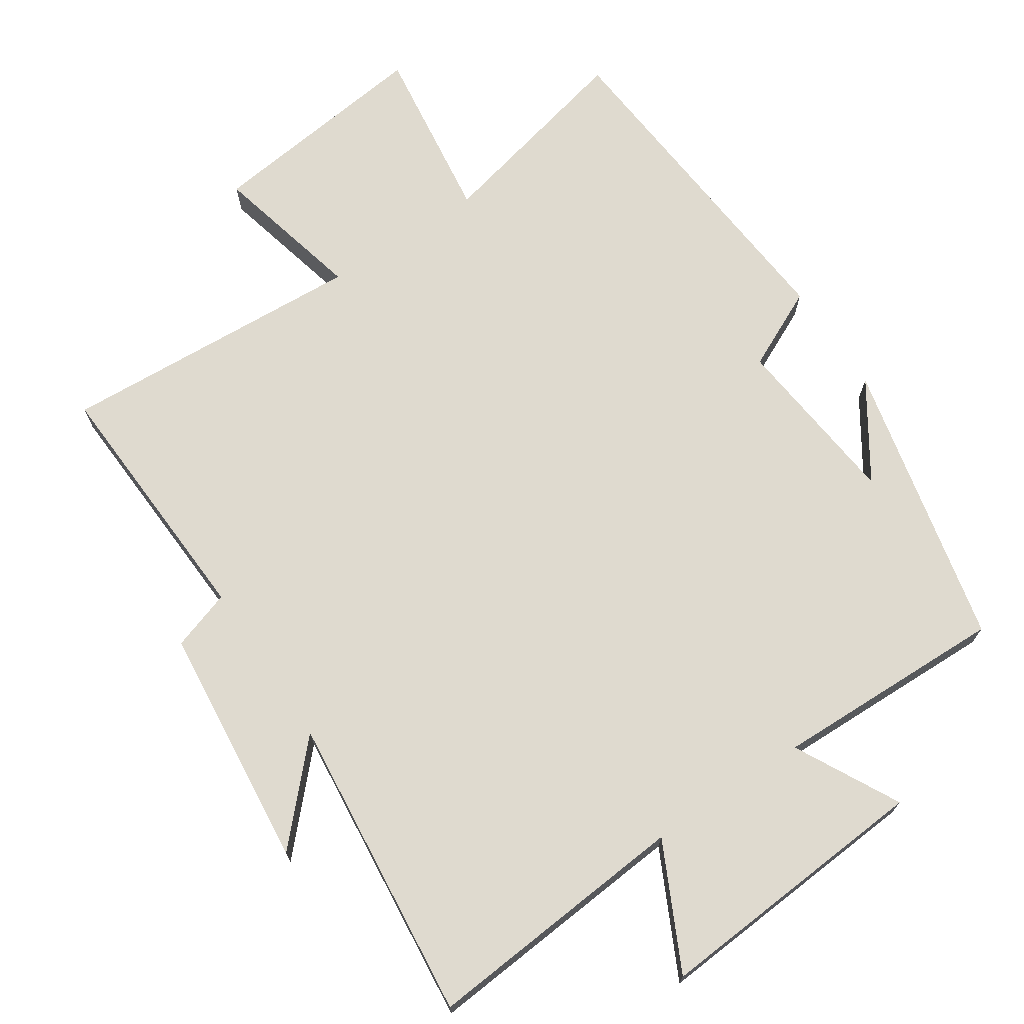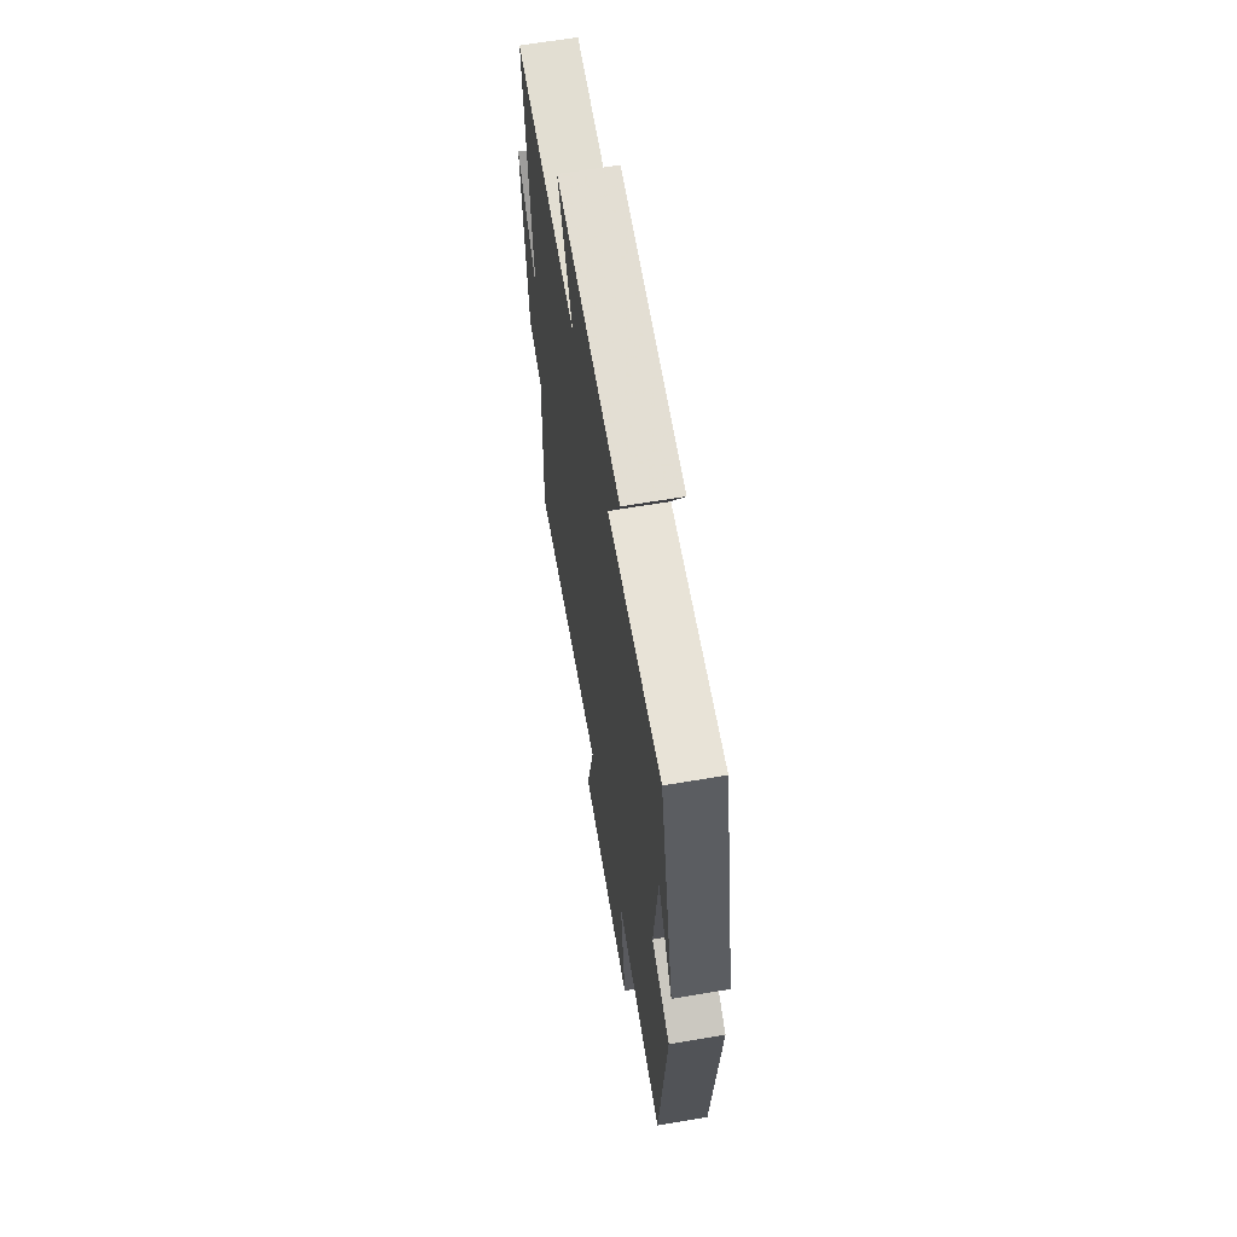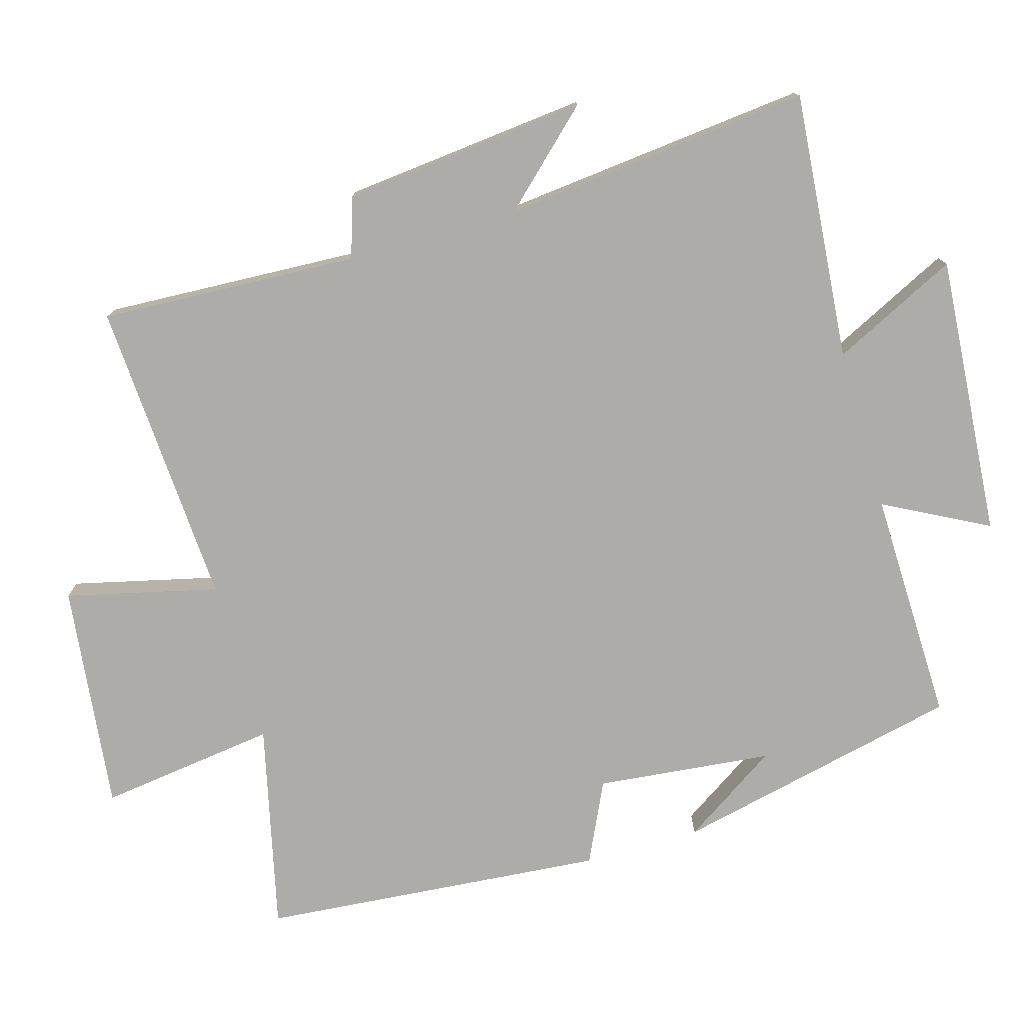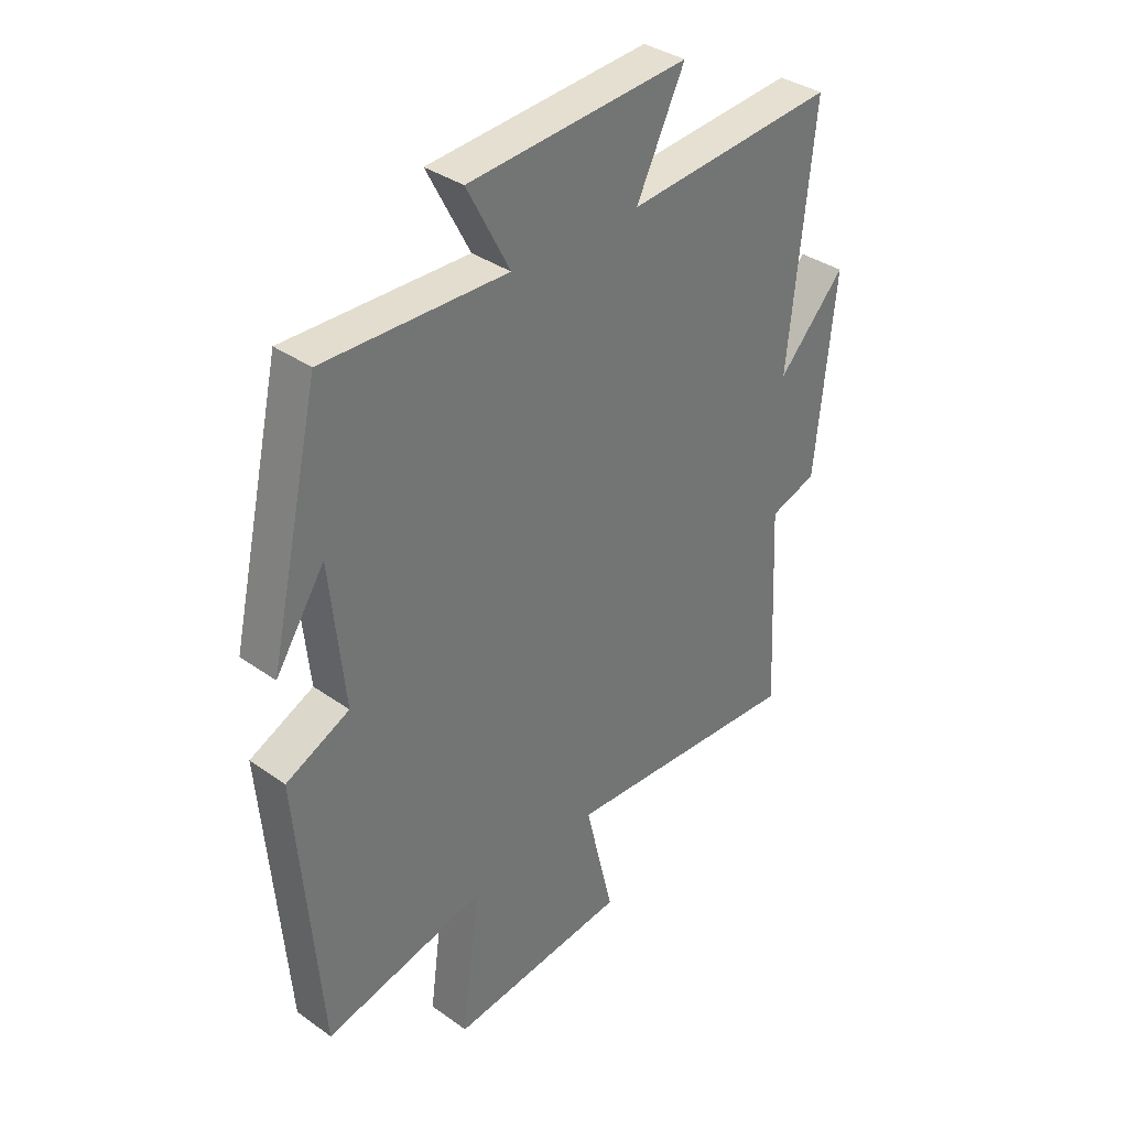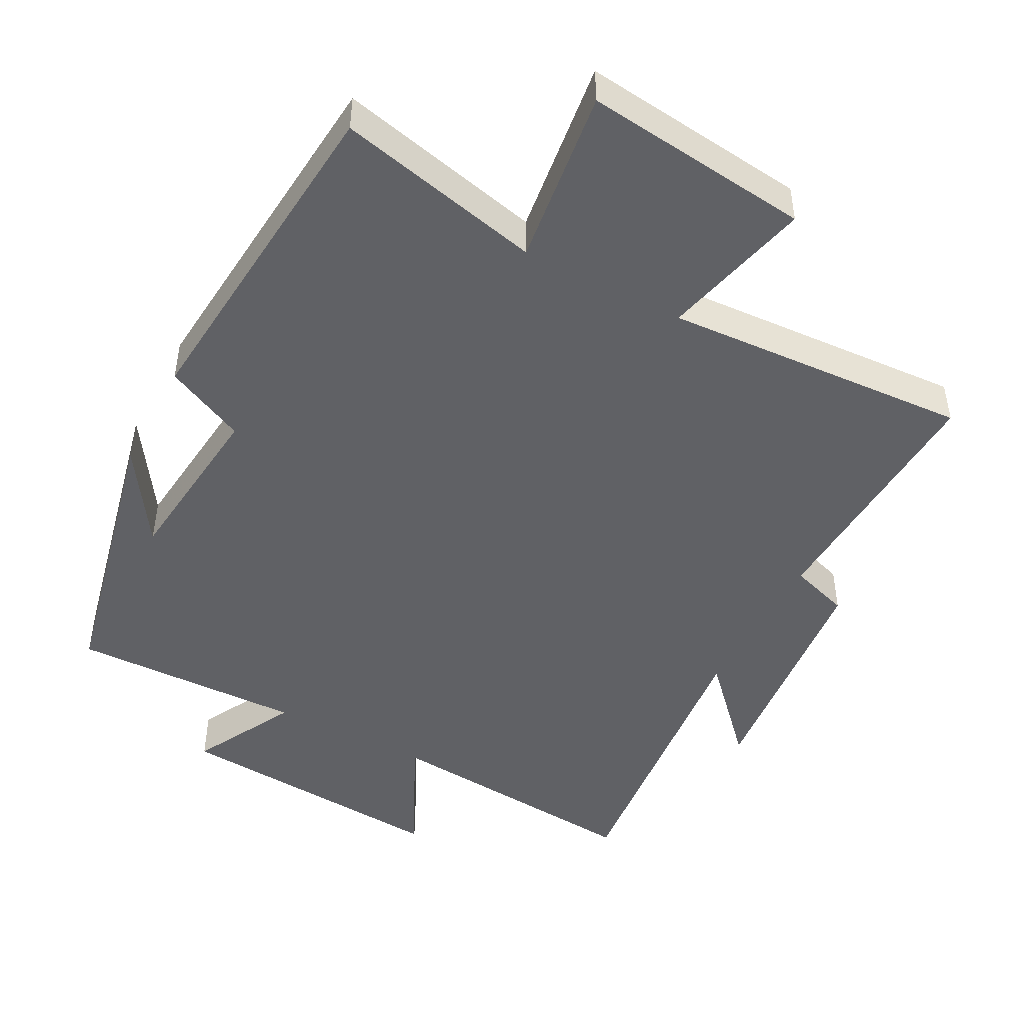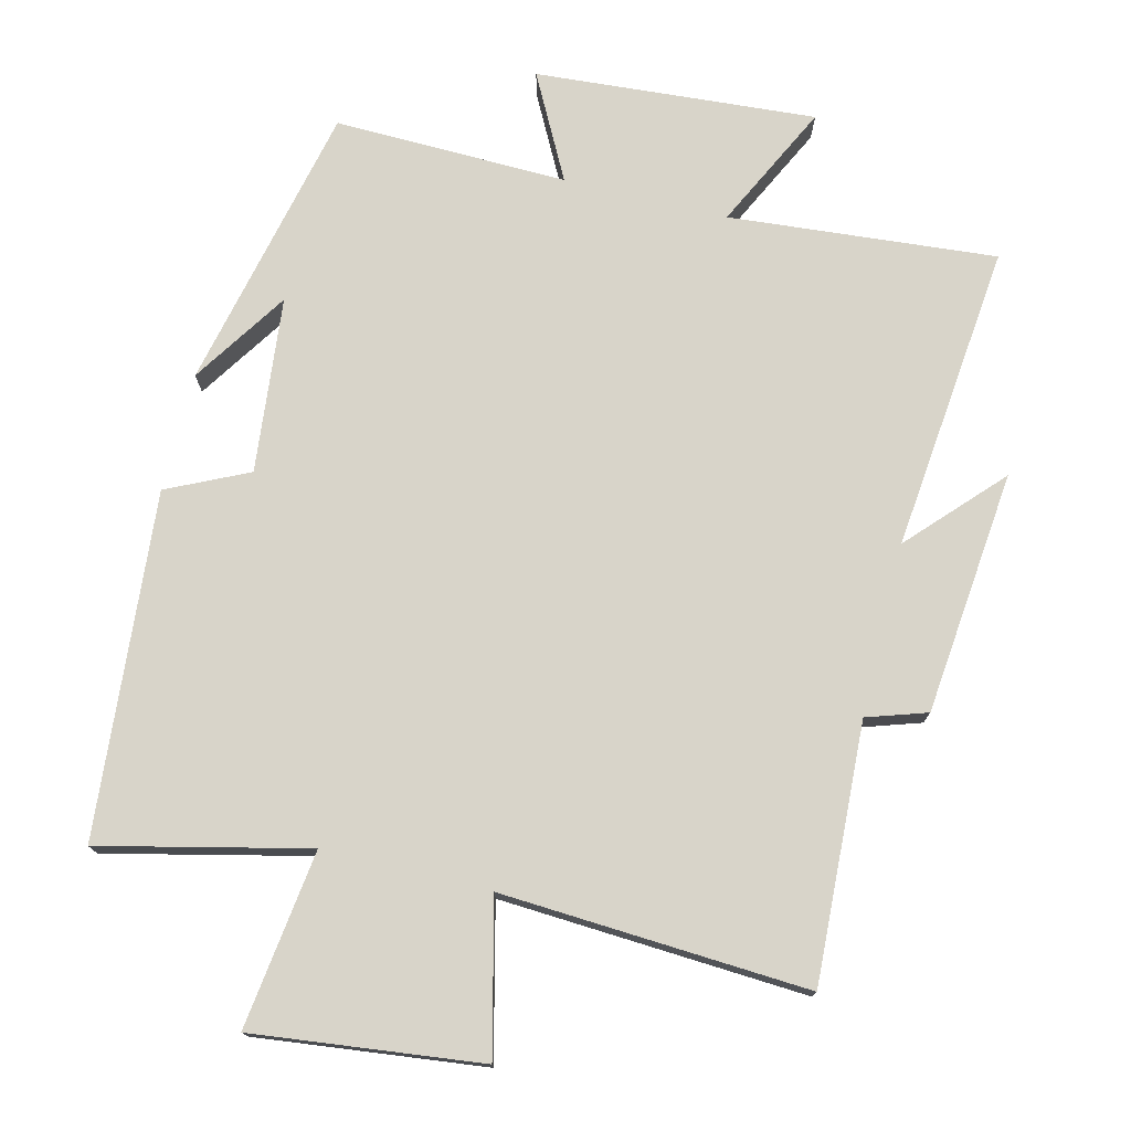
<metadata>
{"format":"obj","ext":"obj","renderer":"f3d","projection":"perspective","resolution":1024,"background":"white","views":[{"elev":70.9,"azim":-33.7,"up":"+Y"},{"elev":63.4,"azim":80.2,"up":"+Z"},{"elev":-76.6,"azim":-73.9,"up":"+Y"},{"elev":35.7,"azim":133.1,"up":"+Z"},{"elev":-47.1,"azim":152.1,"up":"+Y"},{"elev":75.3,"azim":-166.2,"up":"+Y"}]}
</metadata>
<code>
v -0.546 0.07 0.533
v -0.163 0.07 0.5
v -0.251 0.07 0.679
v 0.151 0.07 0.649
v 0.073 0.07 0.5
v 0.407 0.07 0.508
v 0.5 0.07 0.095
v 0.41 0.07 0.232
v 0.384 0.07 -0.02
v 0.5 0.07 -0.075
v 0.458 0.07 -0.569
v 0.162 0.07 -0.5
v 0.196 0.07 -0.755
v -0.13 0.07 -0.717
v -0.078 0.07 -0.5
v -0.518 0.07 -0.526
v -0.5 0.07 -0.156
v -0.586 0.07 -0.128
v -0.622 0.07 0.222
v -0.5 0.07 0.092
v -0.546 0 0.533
v -0.163 0 0.5
v -0.251 0 0.679
v 0.151 0 0.649
v 0.073 0 0.5
v 0.407 0 0.508
v 0.5 0 0.095
v 0.41 0 0.232
v 0.384 0 -0.02
v 0.5 0 -0.075
v 0.458 0 -0.569
v 0.162 0 -0.5
v 0.196 0 -0.755
v -0.13 0 -0.717
v -0.078 0 -0.5
v -0.518 0 -0.526
v -0.5 0 -0.156
v -0.586 0 -0.128
v -0.622 0 0.222
v -0.5 0 0.092
f 17 18 19 20
f 15 16 17
f 15 17 20
f 12 13 14 15
f 20 1 2
f 15 20 2
f 12 15 2
f 9 10 11 12
f 8 9 12 2
f 6 7 8
f 5 6 8
f 2 3 4 5
f 2 5 8
f 40 39 38 37
f 37 36 35
f 40 37 35
f 35 34 33 32
f 22 21 40
f 22 40 35
f 22 35 32
f 32 31 30 29
f 22 32 29 28
f 28 27 26
f 28 26 25
f 25 24 23 22
f 28 25 22
f 1 21 22 2
f 2 22 23 3
f 3 23 24 4
f 4 24 25 5
f 5 25 26 6
f 6 26 27 7
f 7 27 28 8
f 8 28 29 9
f 9 29 30 10
f 10 30 31 11
f 11 31 32 12
f 12 32 33 13
f 13 33 34 14
f 14 34 35 15
f 15 35 36 16
f 16 36 37 17
f 17 37 38 18
f 18 38 39 19
f 19 39 40 20
f 20 40 21 1

</code>
